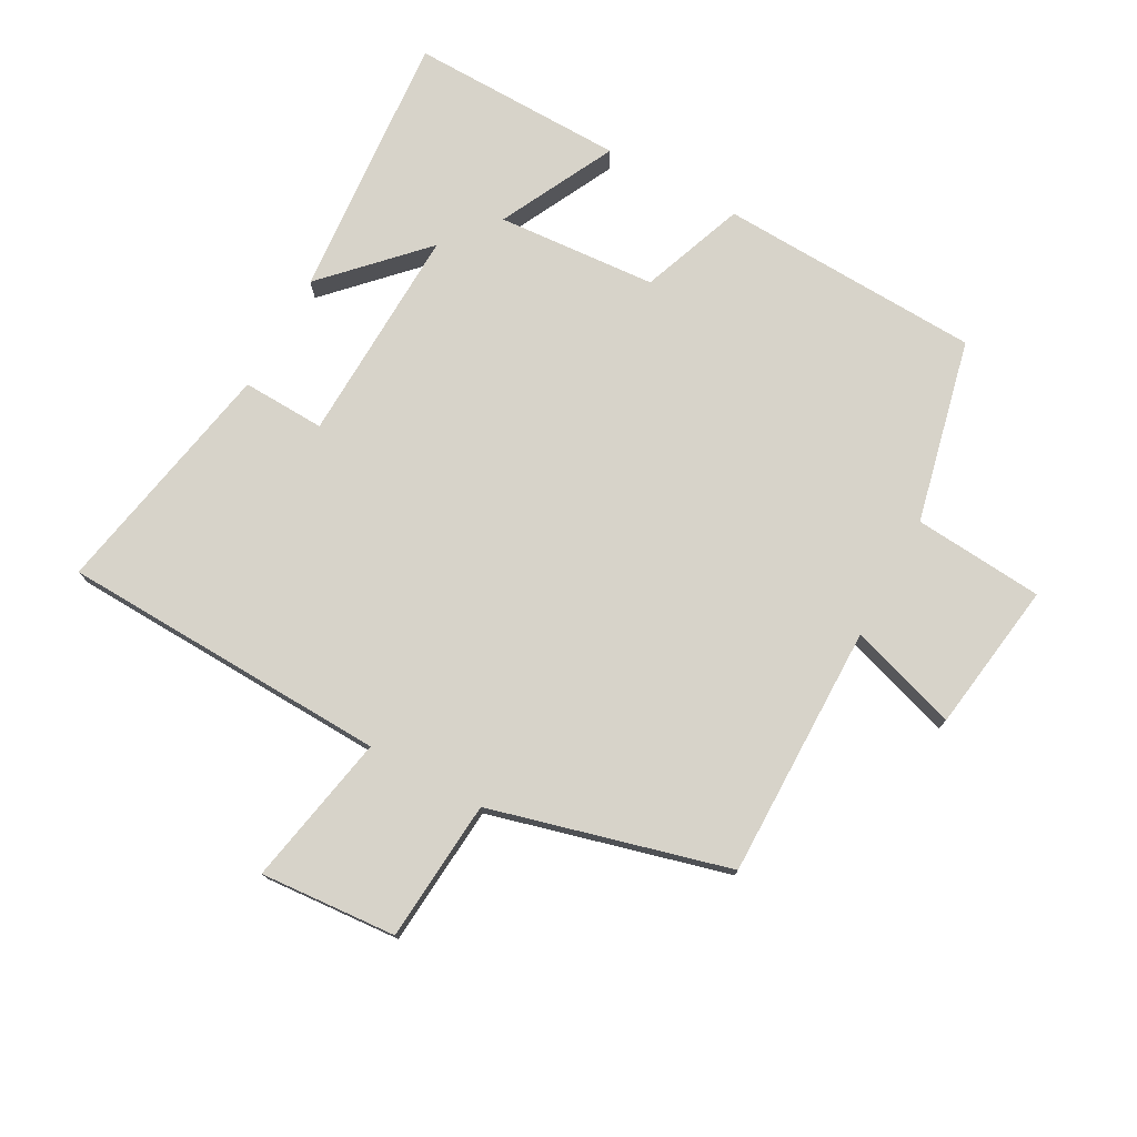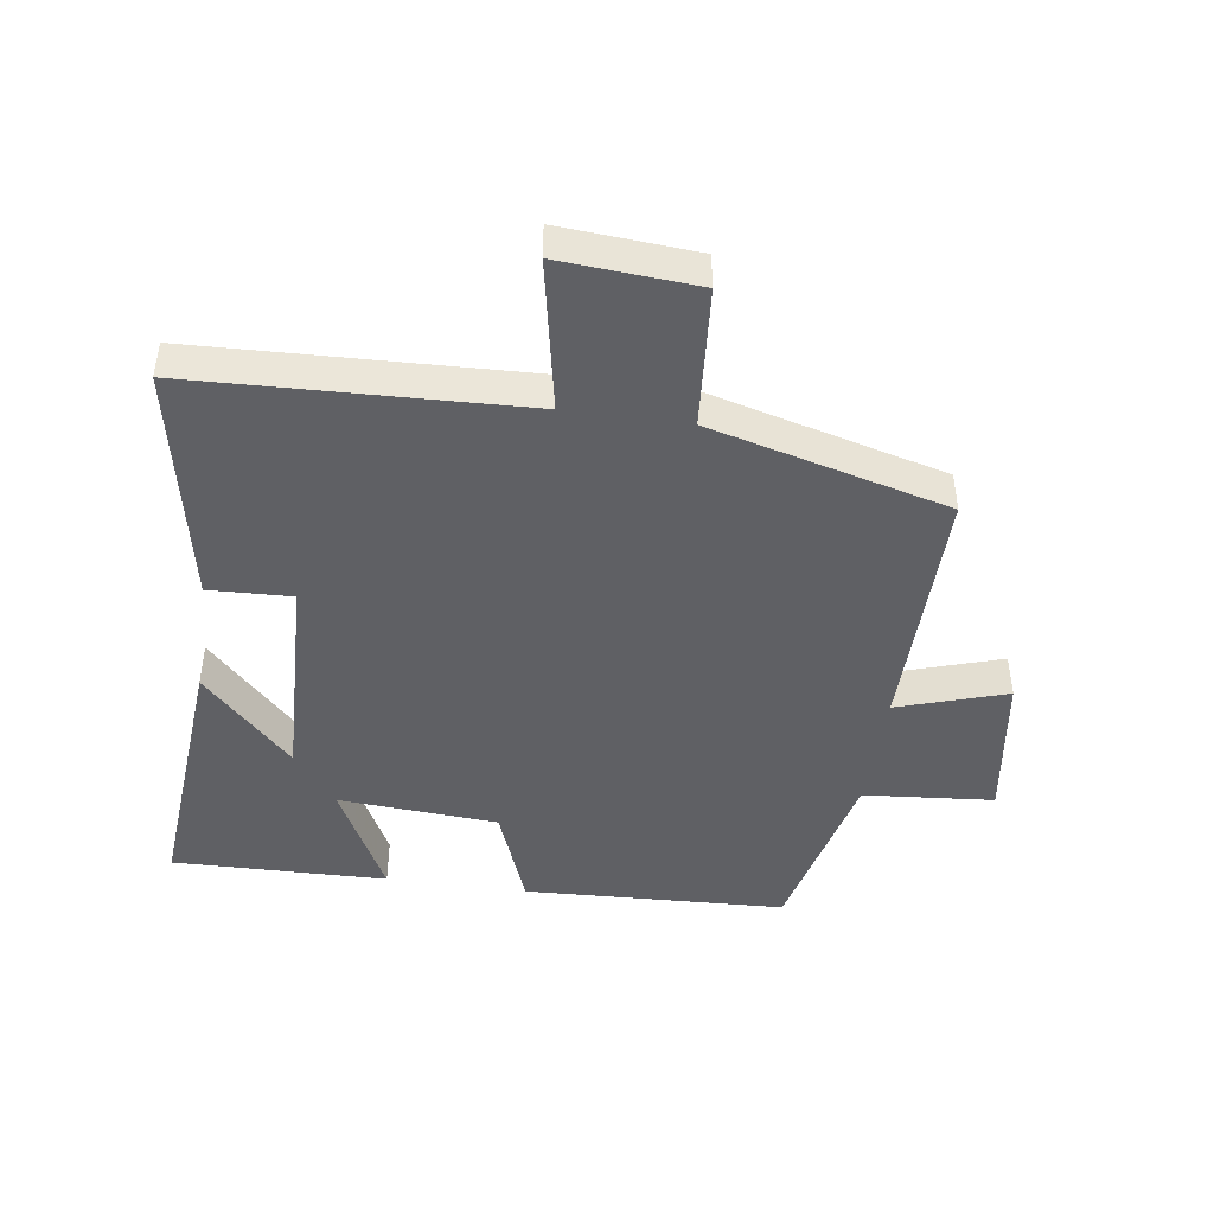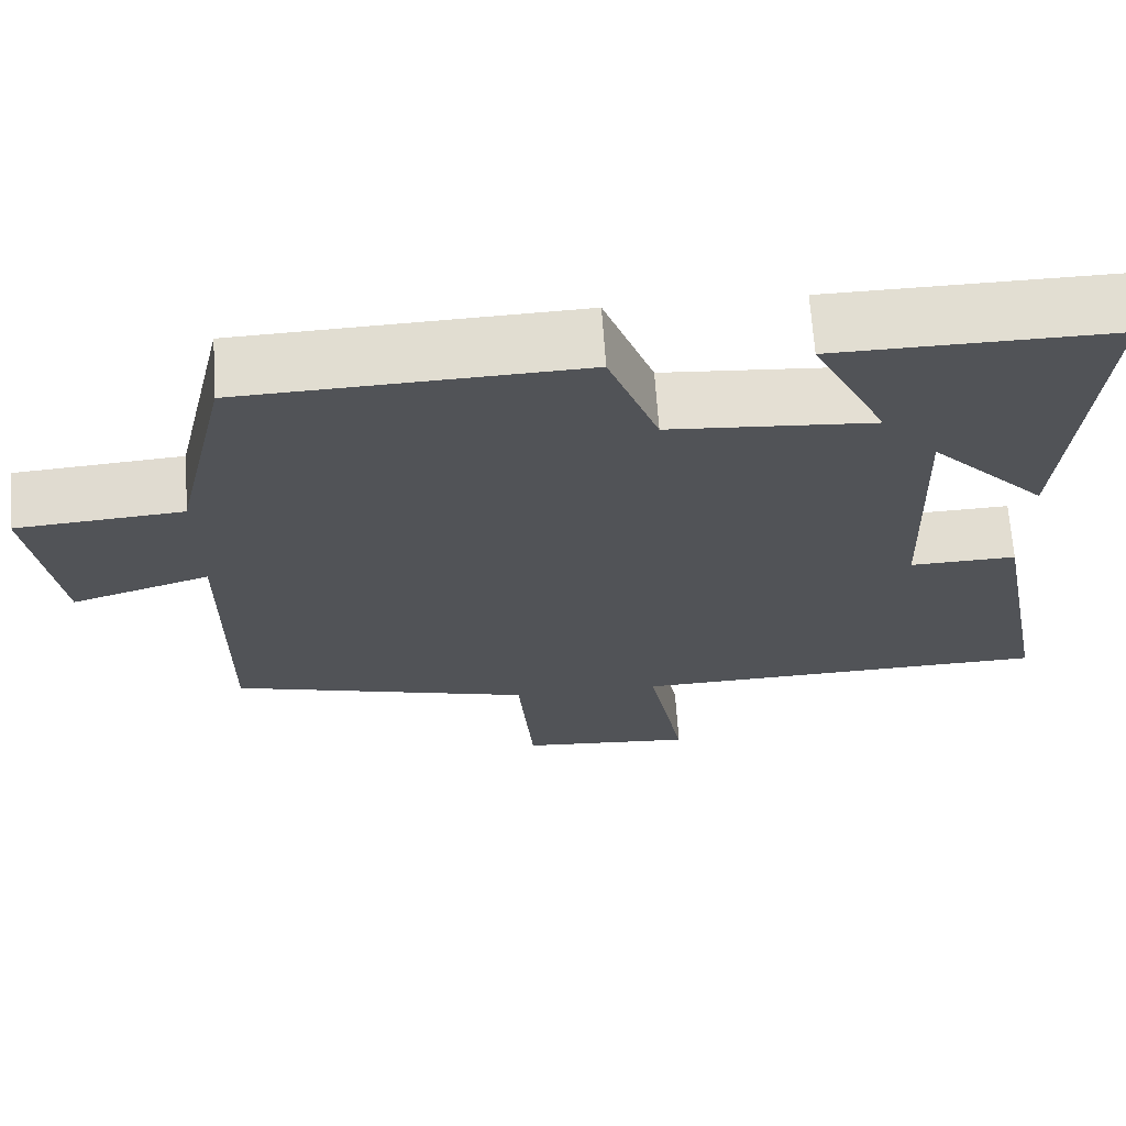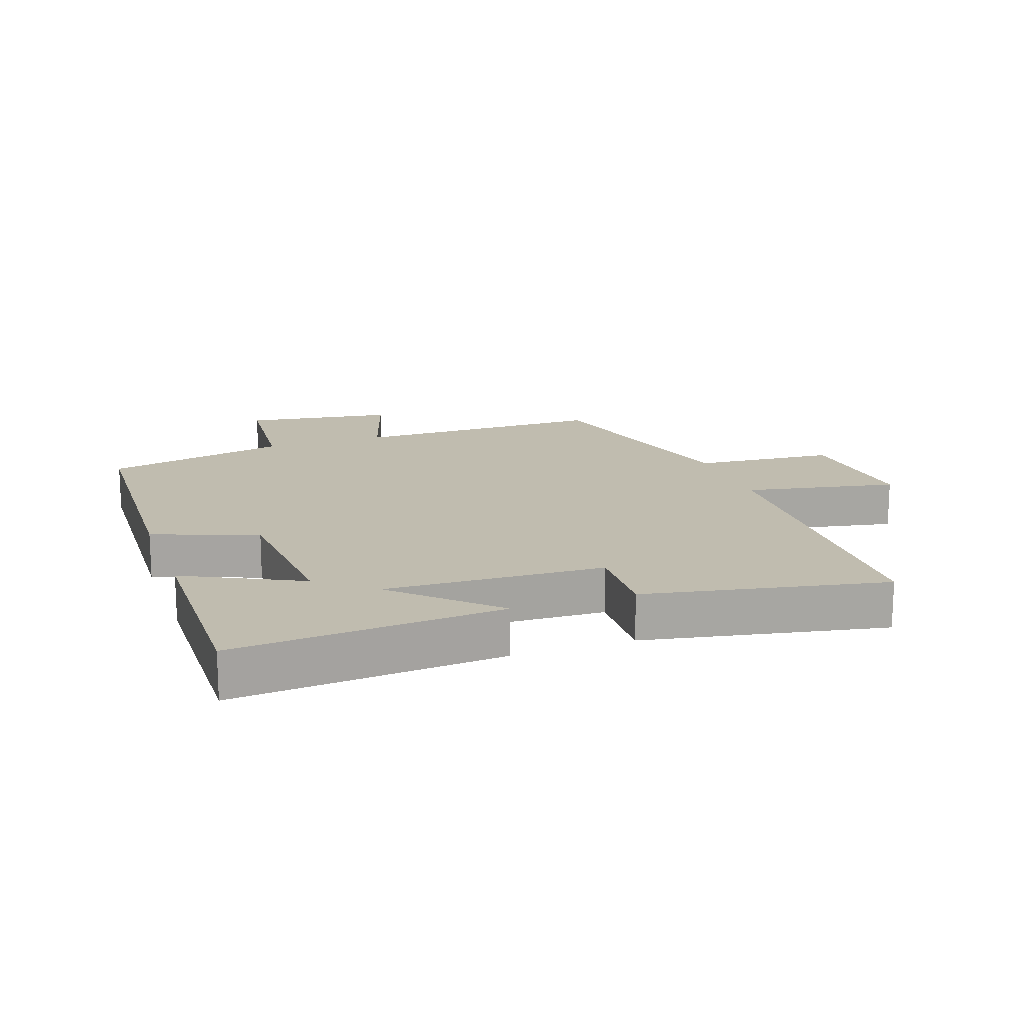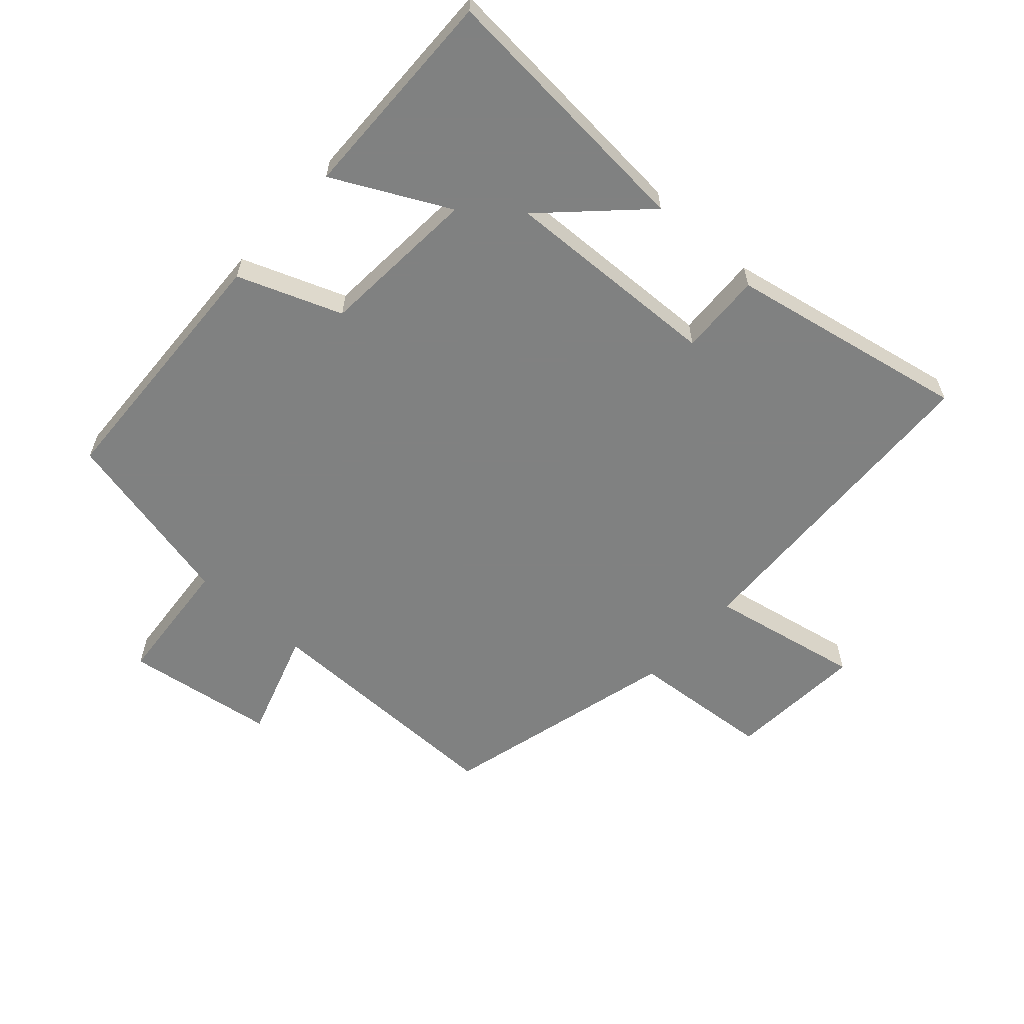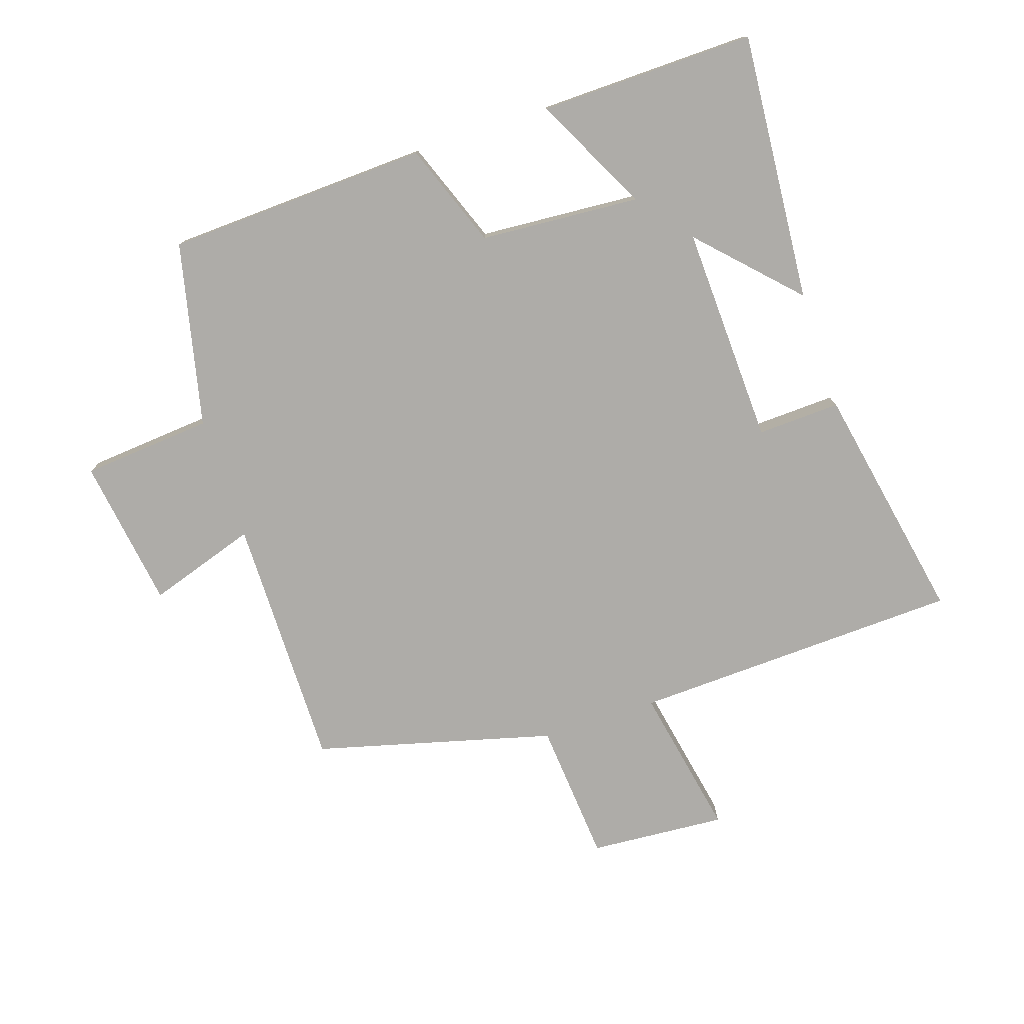
<metadata>
{"format":"obj","ext":"obj","renderer":"f3d","projection":"perspective","resolution":1024,"background":"white","views":[{"elev":76.3,"azim":-151.3,"up":"+Y"},{"elev":-44.9,"azim":171.9,"up":"+Y"},{"elev":67.6,"azim":-3.9,"up":"+Z"},{"elev":16.3,"azim":70.7,"up":"+Y"},{"elev":-60.3,"azim":48.1,"up":"+Y"},{"elev":-76.9,"azim":18.4,"up":"+Y"}]}
</metadata>
<code>
v 0.534 0.07 0.506
v 0.5 0.07 0.085
v 0.358 0.07 0.232
v 0.37 0.07 -0.11
v 0.5 0.07 -0.105
v 0.572 0.07 -0.481
v 0.056 0.07 -0.5
v 0.102 0.07 -0.738
v -0.112 0.07 -0.722
v -0.13 0.07 -0.5
v -0.503 0.07 -0.401
v -0.5 0.07 -0.003
v -0.67 0.07 -0.058
v -0.704 0.07 0.178
v -0.5 0.07 0.195
v -0.434 0.07 0.483
v -0.023 0.07 0.5
v 0.038 0.07 0.337
v 0.288 0.07 0.319
v 0.197 0.07 0.5
v 0.534 0 0.506
v 0.5 0 0.085
v 0.358 0 0.232
v 0.37 0 -0.11
v 0.5 0 -0.105
v 0.572 0 -0.481
v 0.056 0 -0.5
v 0.102 0 -0.738
v -0.112 0 -0.722
v -0.13 0 -0.5
v -0.503 0 -0.401
v -0.5 0 -0.003
v -0.67 0 -0.058
v -0.704 0 0.178
v -0.5 0 0.195
v -0.434 0 0.483
v -0.023 0 0.5
v 0.038 0 0.337
v 0.288 0 0.319
v 0.197 0 0.5
f 19 20 1 2
f 15 16 17 18
f 15 18 19
f 12 13 14 15
f 12 15 19
f 10 11 12 19
f 7 8 9 10
f 4 5 6 7
f 3 4 7 10
f 19 2 3
f 3 10 19
f 22 21 40 39
f 38 37 36 35
f 39 38 35
f 35 34 33 32
f 39 35 32
f 39 32 31 30
f 30 29 28 27
f 27 26 25 24
f 30 27 24 23
f 23 22 39
f 39 30 23
f 1 21 22 2
f 2 22 23 3
f 3 23 24 4
f 4 24 25 5
f 5 25 26 6
f 6 26 27 7
f 7 27 28 8
f 8 28 29 9
f 9 29 30 10
f 10 30 31 11
f 11 31 32 12
f 12 32 33 13
f 13 33 34 14
f 14 34 35 15
f 15 35 36 16
f 16 36 37 17
f 17 37 38 18
f 18 38 39 19
f 19 39 40 20
f 20 40 21 1

</code>
